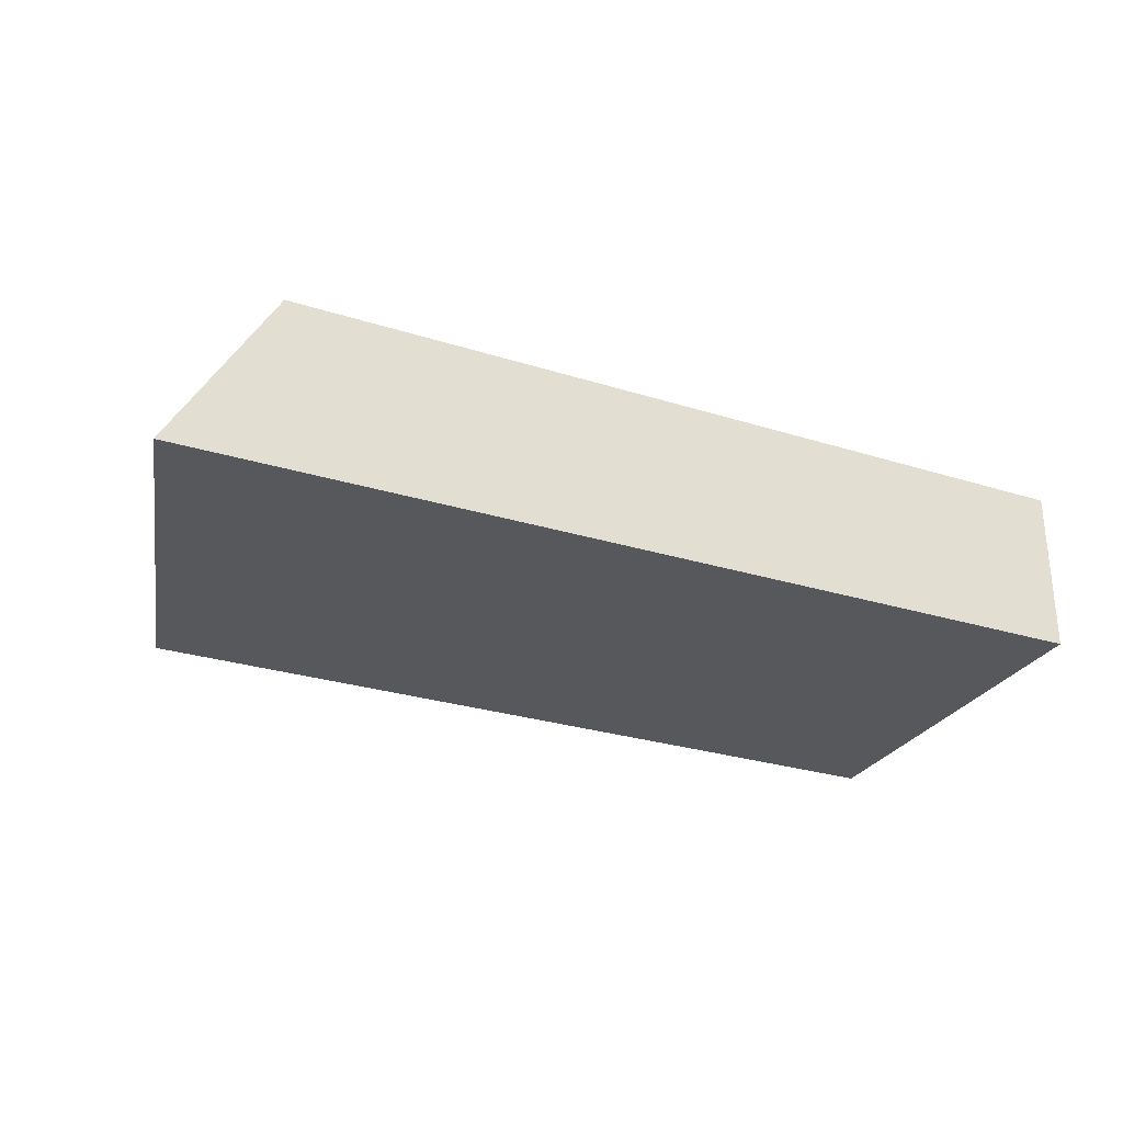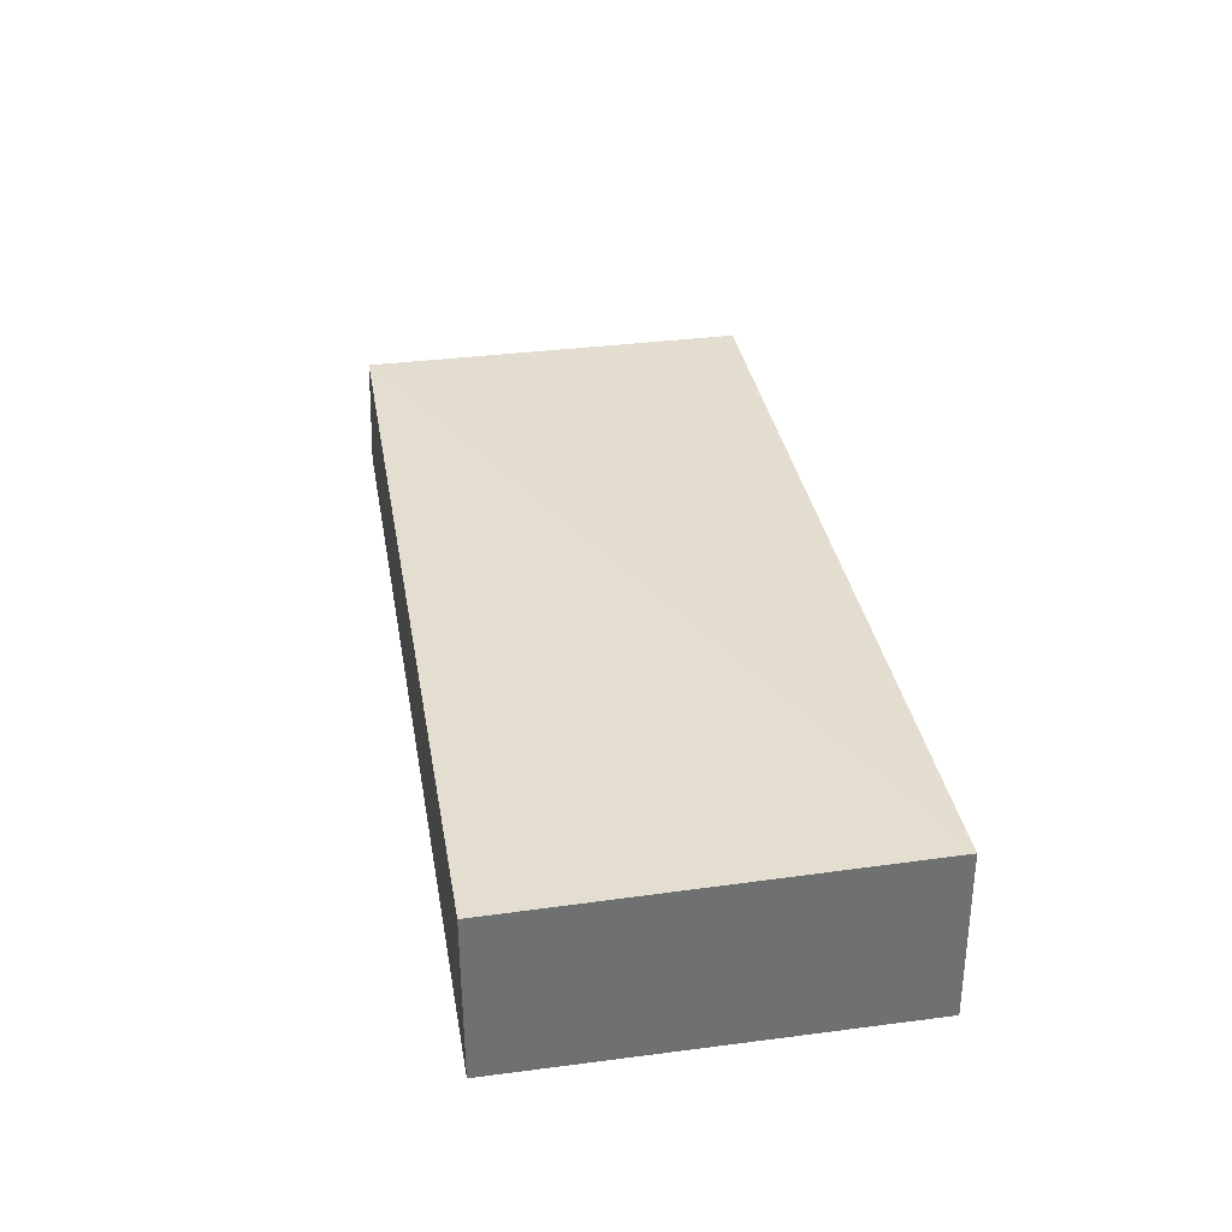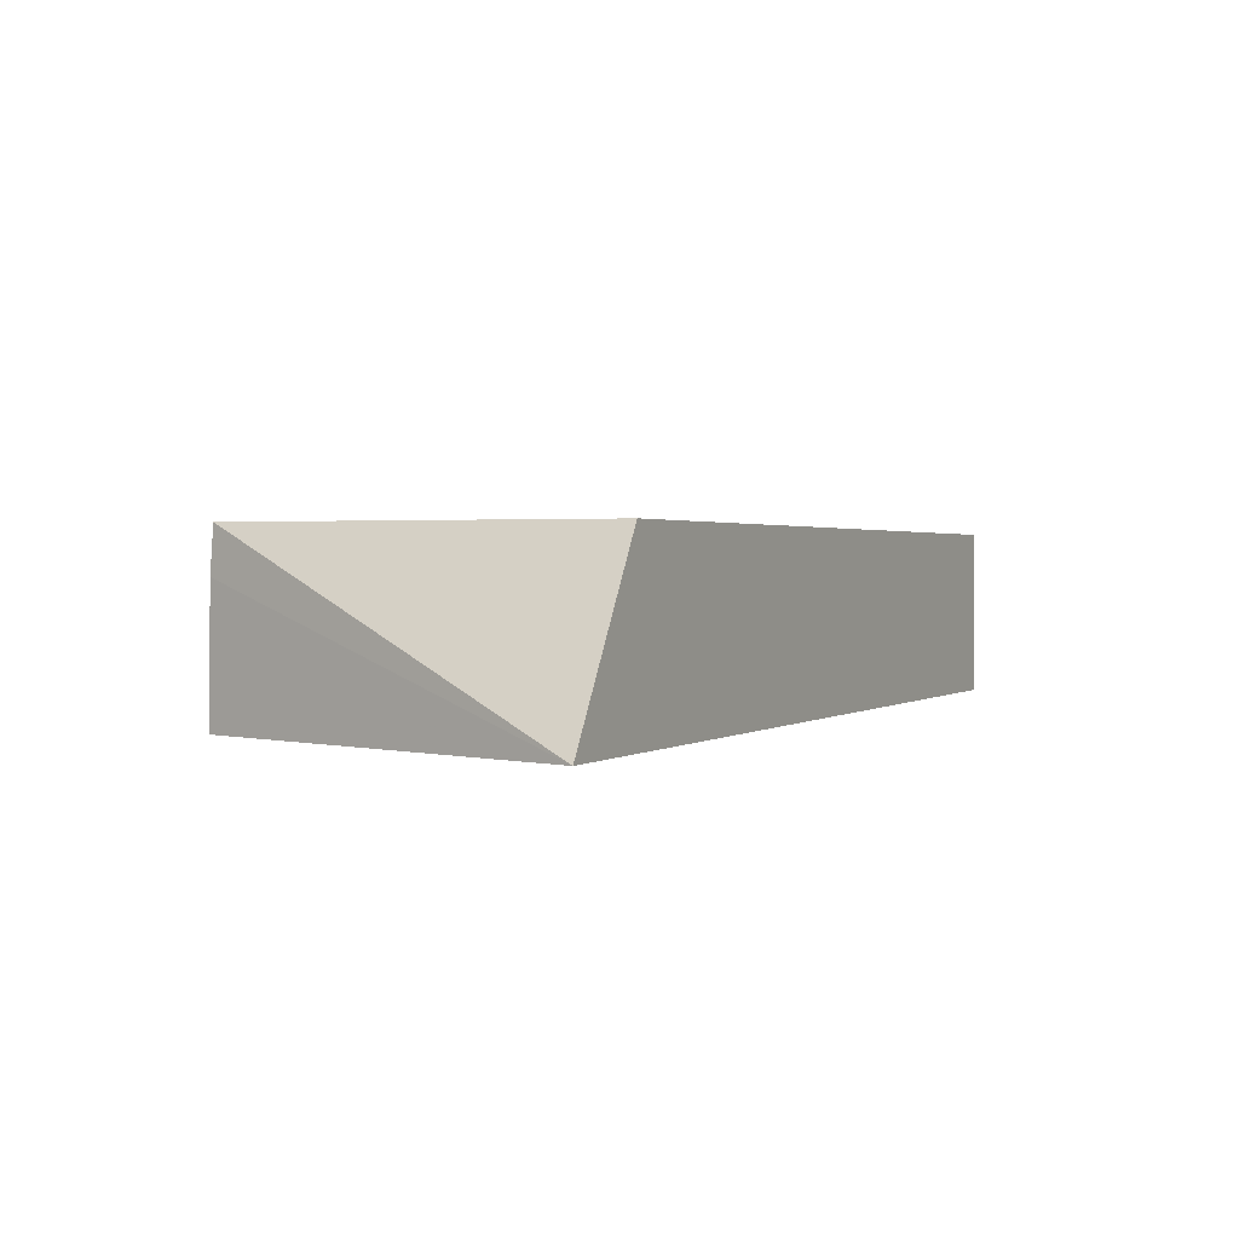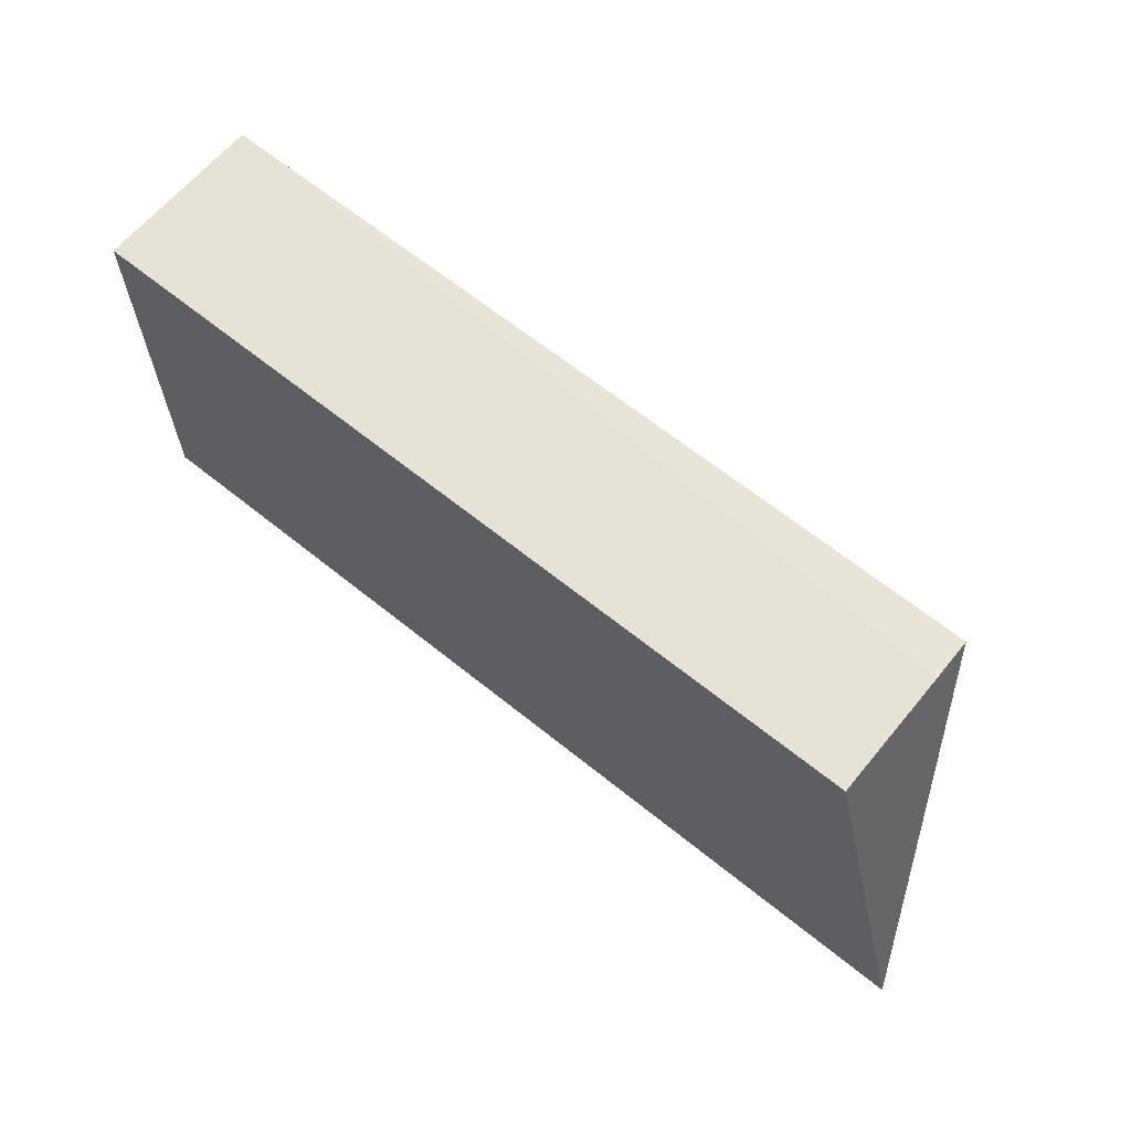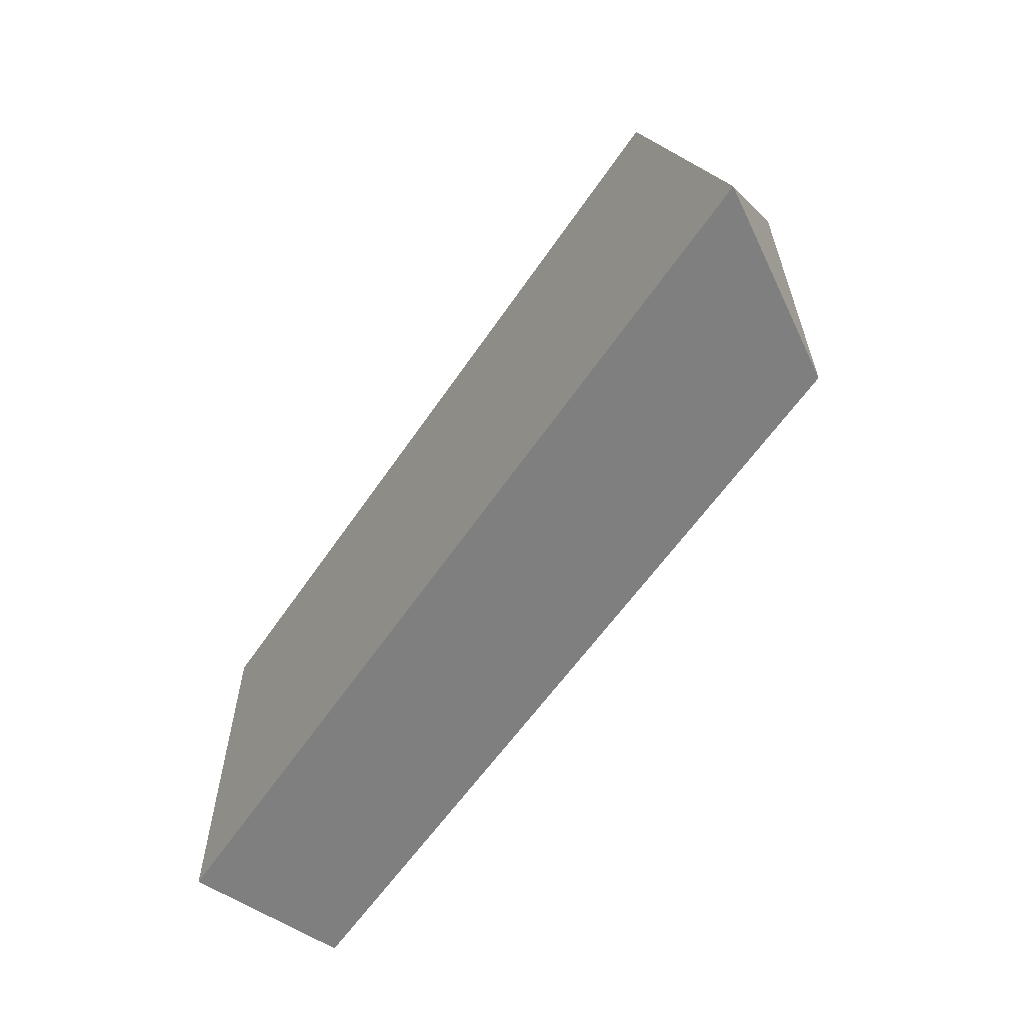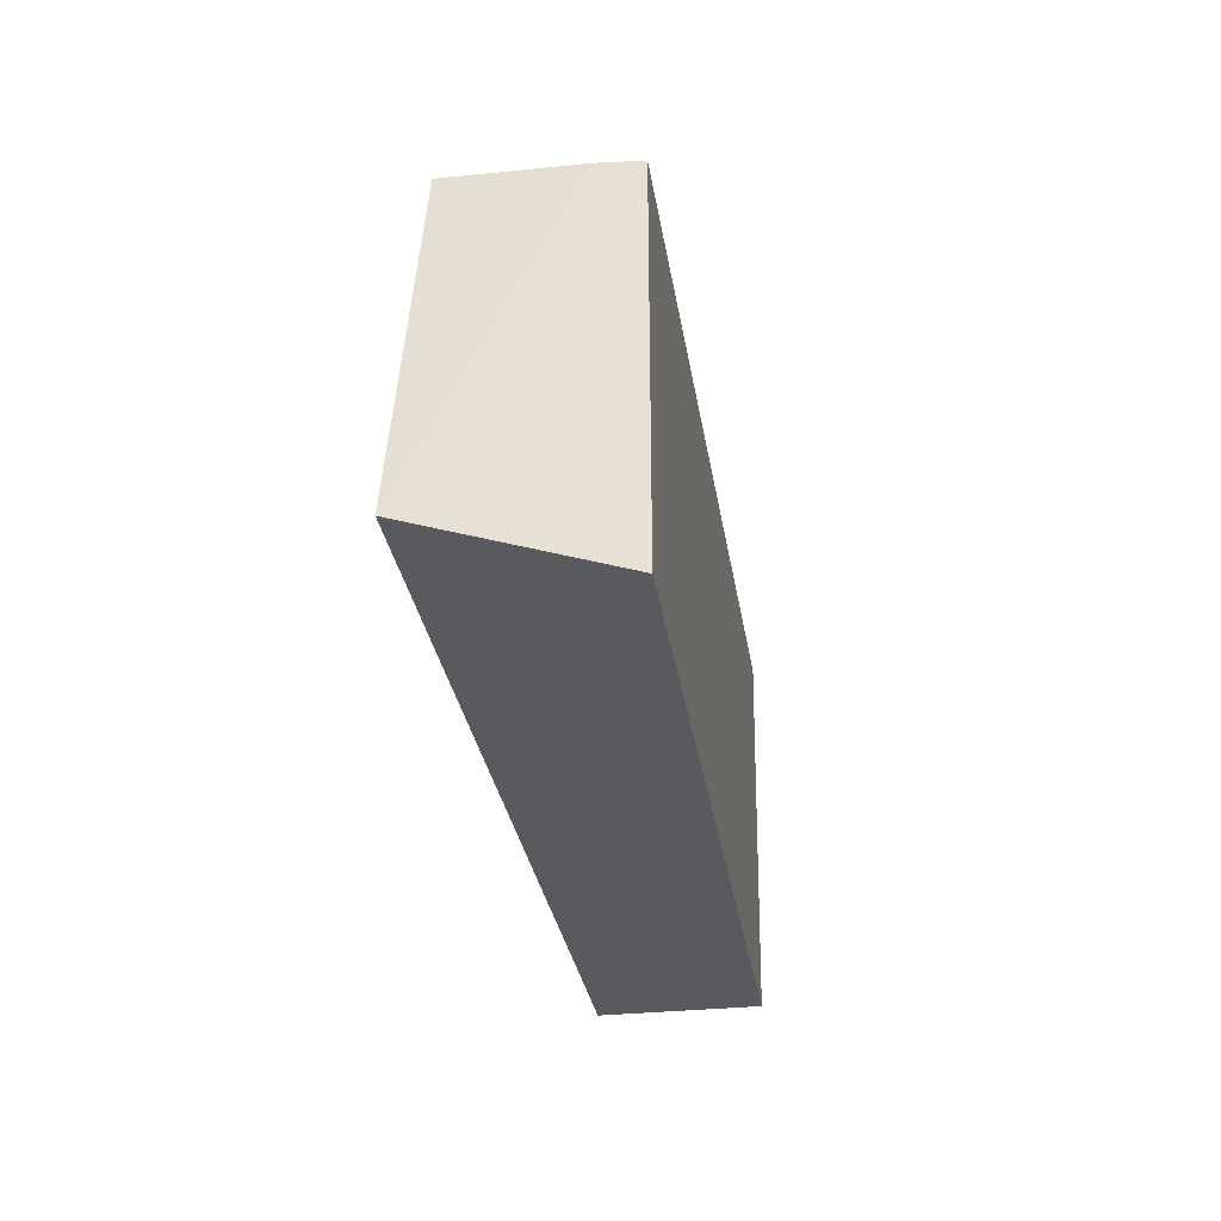
<metadata>
{"format":"obj","ext":"obj","renderer":"f3d","projection":"perspective","resolution":1024,"background":"white","views":[{"elev":-28.5,"azim":155.3,"up":"+Y"},{"elev":35.5,"azim":-99.8,"up":"+Y"},{"elev":1.8,"azim":116.6,"up":"+Y"},{"elev":64.2,"azim":39.2,"up":"+Z"},{"elev":-59.9,"azim":56.1,"up":"+Z"},{"elev":-31.3,"azim":99.0,"up":"+Z"}]}
</metadata>
<code>
v 0.0847 0.03015 0.2684
v 0.1008 0.002683 0.2074
v 0.08474 0.03018 0.2074
v -0.04679 0.02922 0.2074
v -0.04672 0.002468 0.2698
v -0.04677 0.02985 0.2693
v 0.0847 0.002559 0.2693
v -0.04672 0.002583 0.2073
v 0.08477 0.02304 0.2689
f 1 2 3
f 6 1 3
f 6 3 4
f 6 4 5
f 7 5 2
f 7 6 5
f 8 5 4
f 8 2 5
f 8 3 2
f 8 4 3
f 9 7 2
f 9 2 1
f 9 1 6
f 9 6 7

</code>
